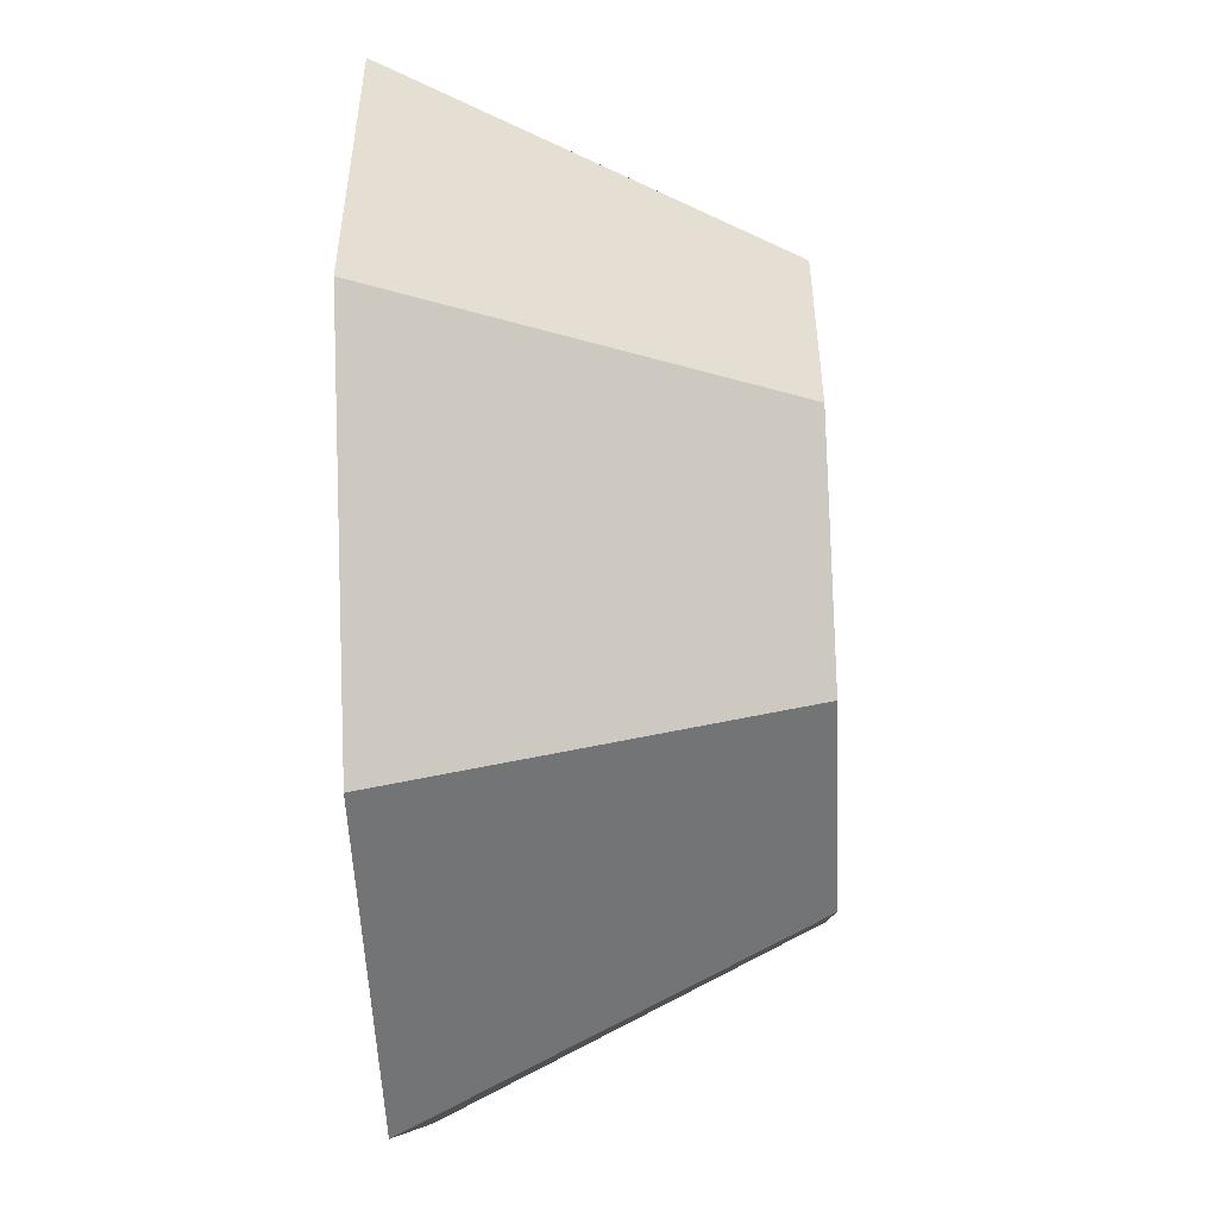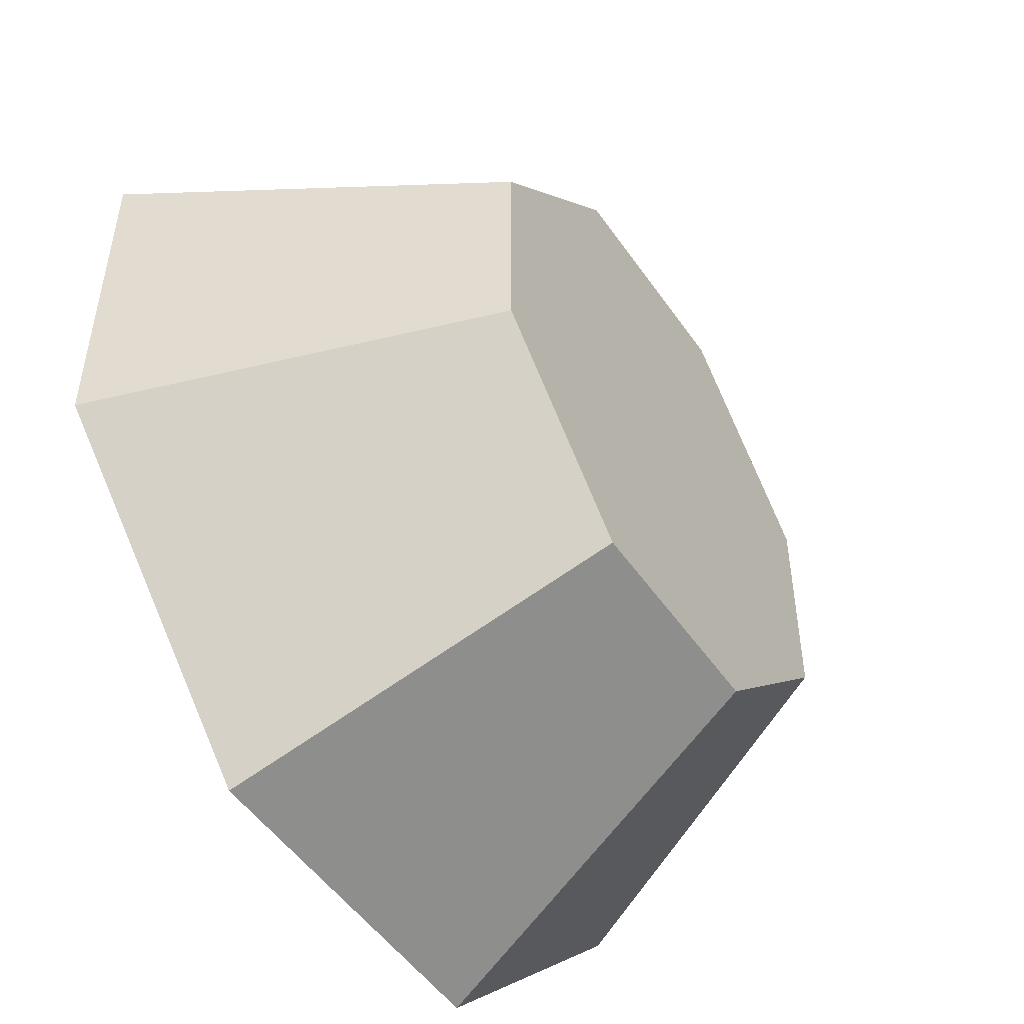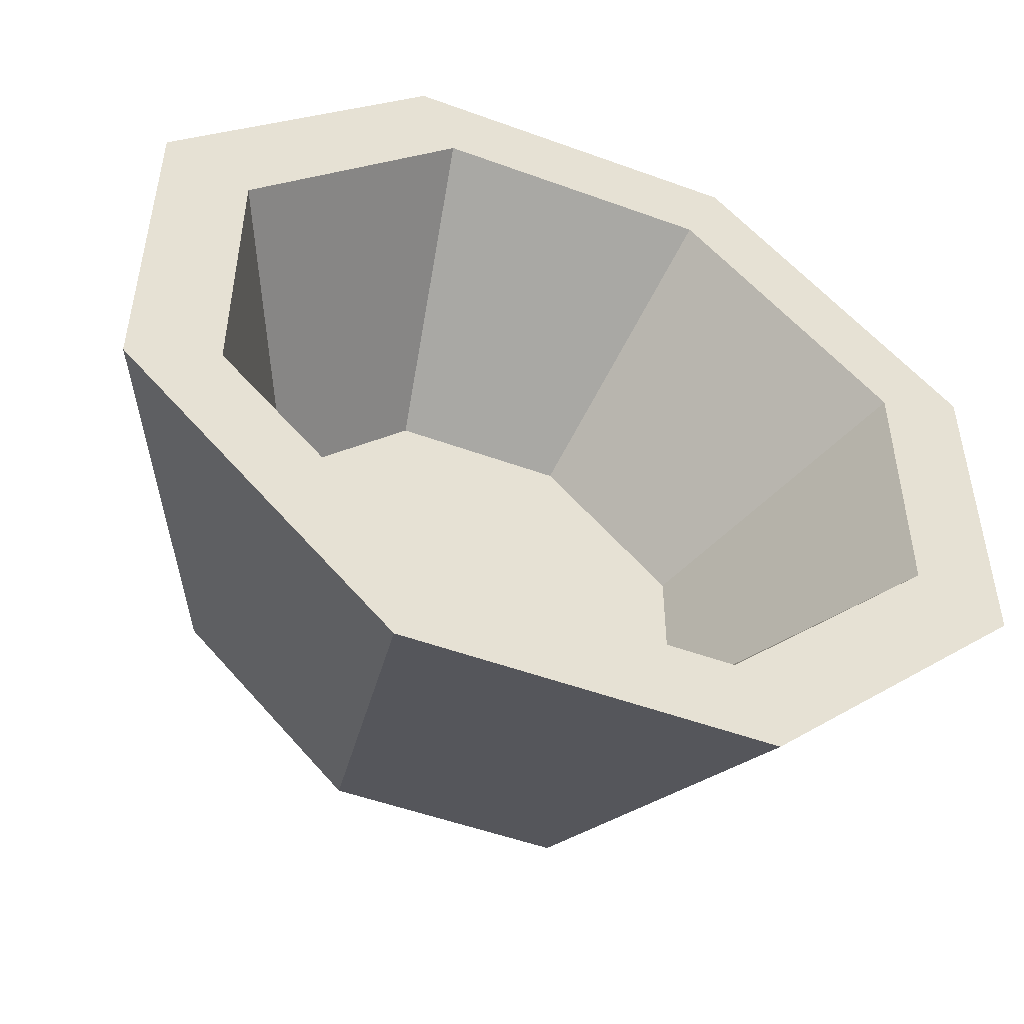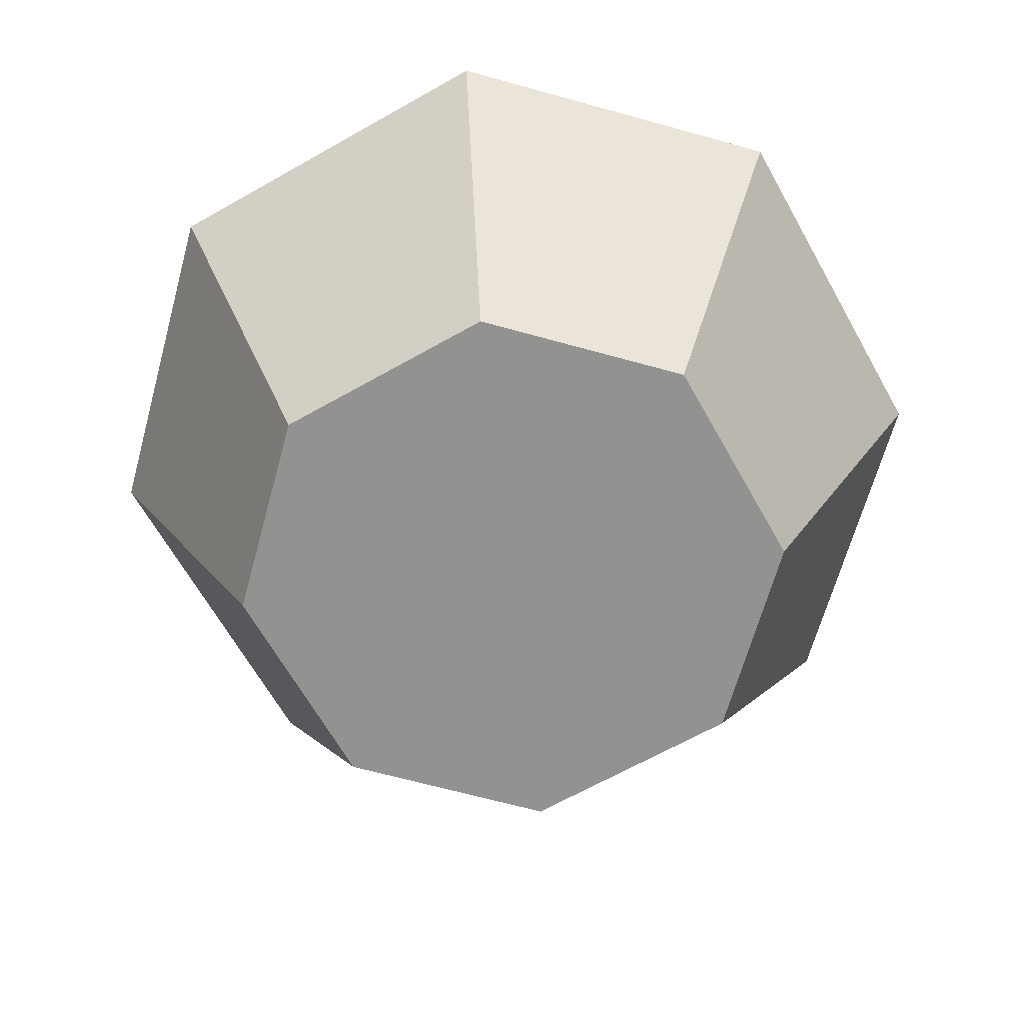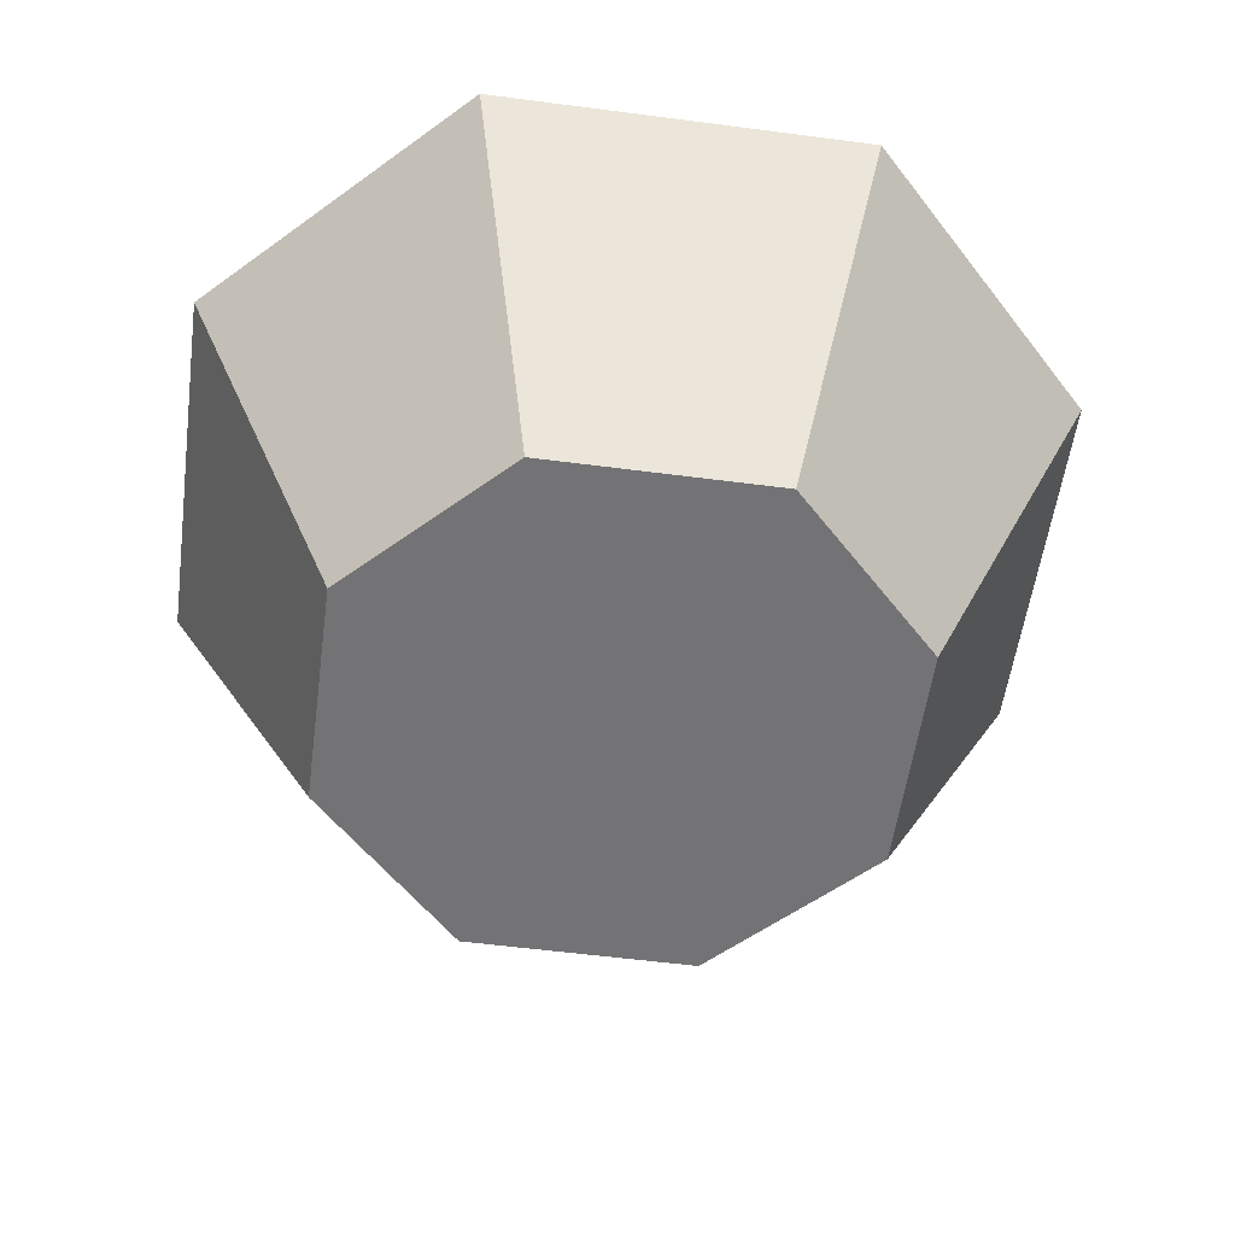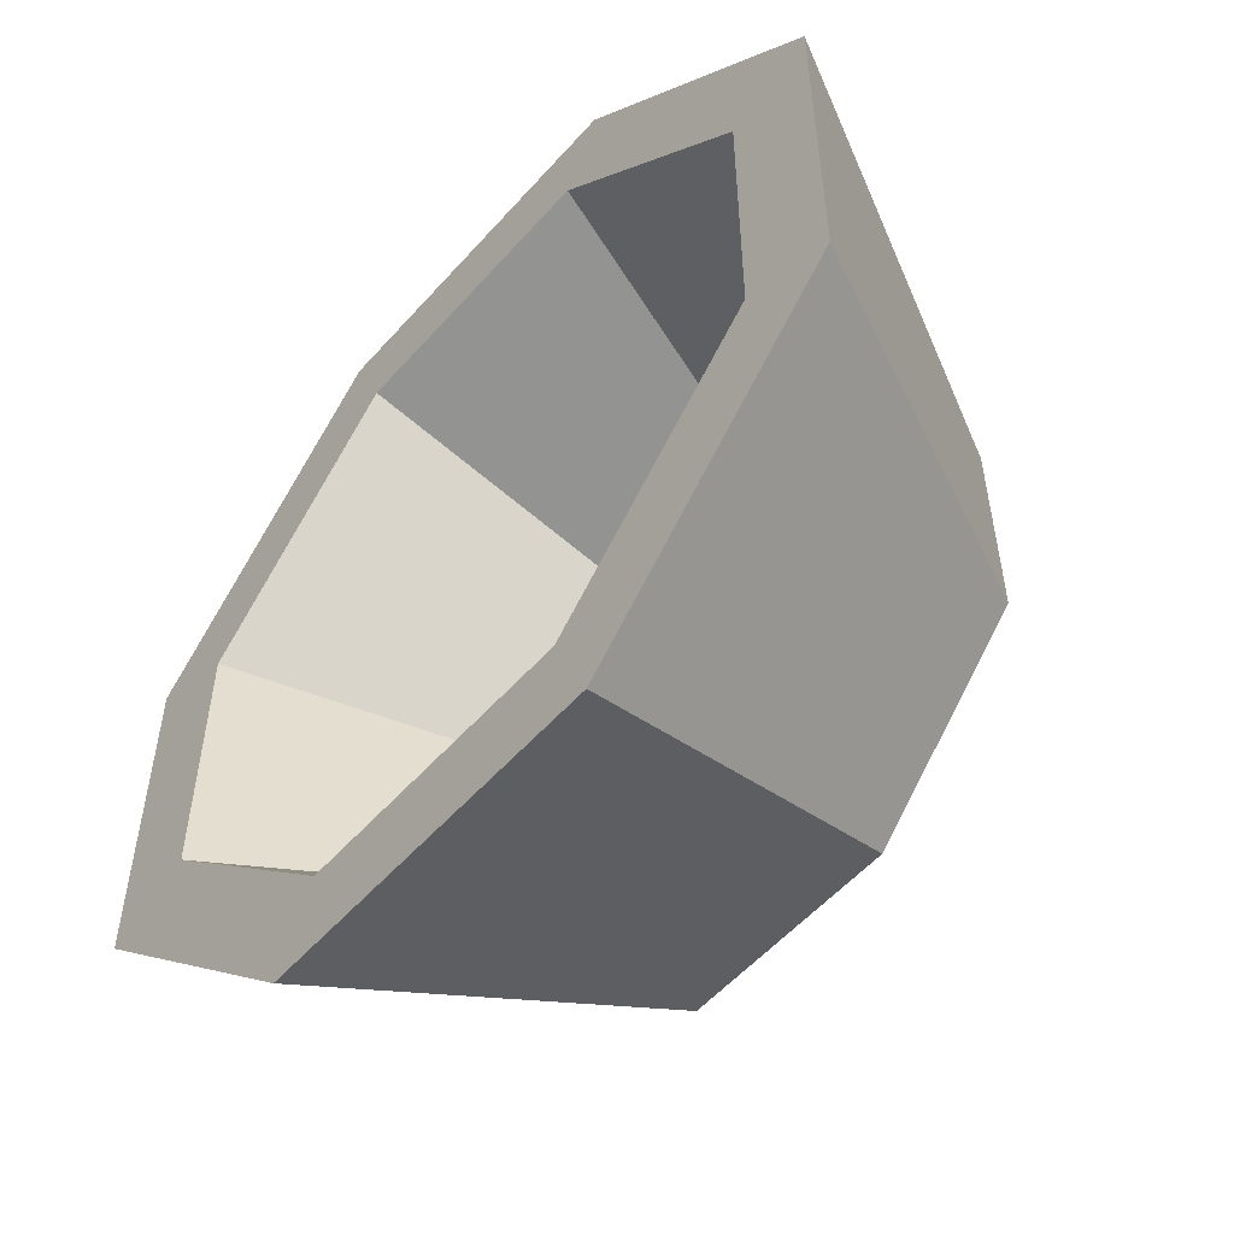
<metadata>
{"format":"obj","ext":"obj","renderer":"f3d","projection":"perspective","resolution":1024,"background":"white","views":[{"elev":-53.2,"azim":-87.4,"up":"+Z"},{"elev":-50.5,"azim":-56.6,"up":"+Z"},{"elev":-50.7,"azim":158.2,"up":"+Z"},{"elev":-66.3,"azim":74.5,"up":"+Y"},{"elev":-56.0,"azim":-142.8,"up":"+Y"},{"elev":-54.9,"azim":-130.7,"up":"+Z"}]}
</metadata>
<code>
g default
v -0 0 20
v 15 0 35
v -15.42 32.83 26.17
v 8.829 32.83 50.42
v 50 0 20
v 35 0 35
v 65.42 32.83 26.17
v 41.17 32.83 50.42
v -15.42 32.83 -6.169
v 8.829 32.83 -30.42
v -0 0 -5e-06
v 15 0 -15
v 41.17 32.83 -30.42
v 65.42 32.83 -6.169
v 50 0 -5e-06
v 35 0 -15
v 12.18 32.83 42.34
v -7.337 32.83 22.82
v 37.82 32.83 42.34
v 57.34 32.83 22.82
v 57.34 32.83 -2.821
v 37.82 32.83 -22.34
v 12.18 32.83 -22.34
v -7.337 32.83 -2.821
v 17.07 7.13 30
v 5 7.13 17.93
v 32.93 7.13 30
v 45 7.13 17.93
v 45 7.13 2.071
v 32.93 7.13 -9.999
v 17.07 7.13 -9.999
v 5 7.13 2.071
g pot_02
f 4 2 6 8
f 12 10 13 16
f 7 5 15 14
f 9 11 1 3
f 26 25 27 28 29 30 31 32
f 11 12 16 15 5 6 2 1
f 1 2 4 3
f 6 5 7 8
f 9 10 12 11
f 13 14 15 16
f 3 4 17 18
f 4 8 19 17
f 8 7 20 19
f 7 14 21 20
f 14 13 22 21
f 13 10 23 22
f 10 9 24 23
f 9 3 18 24
f 18 17 25 26
f 17 19 27 25
f 19 20 28 27
f 20 21 29 28
f 21 22 30 29
f 22 23 31 30
f 23 24 32 31
f 24 18 26 32

</code>
